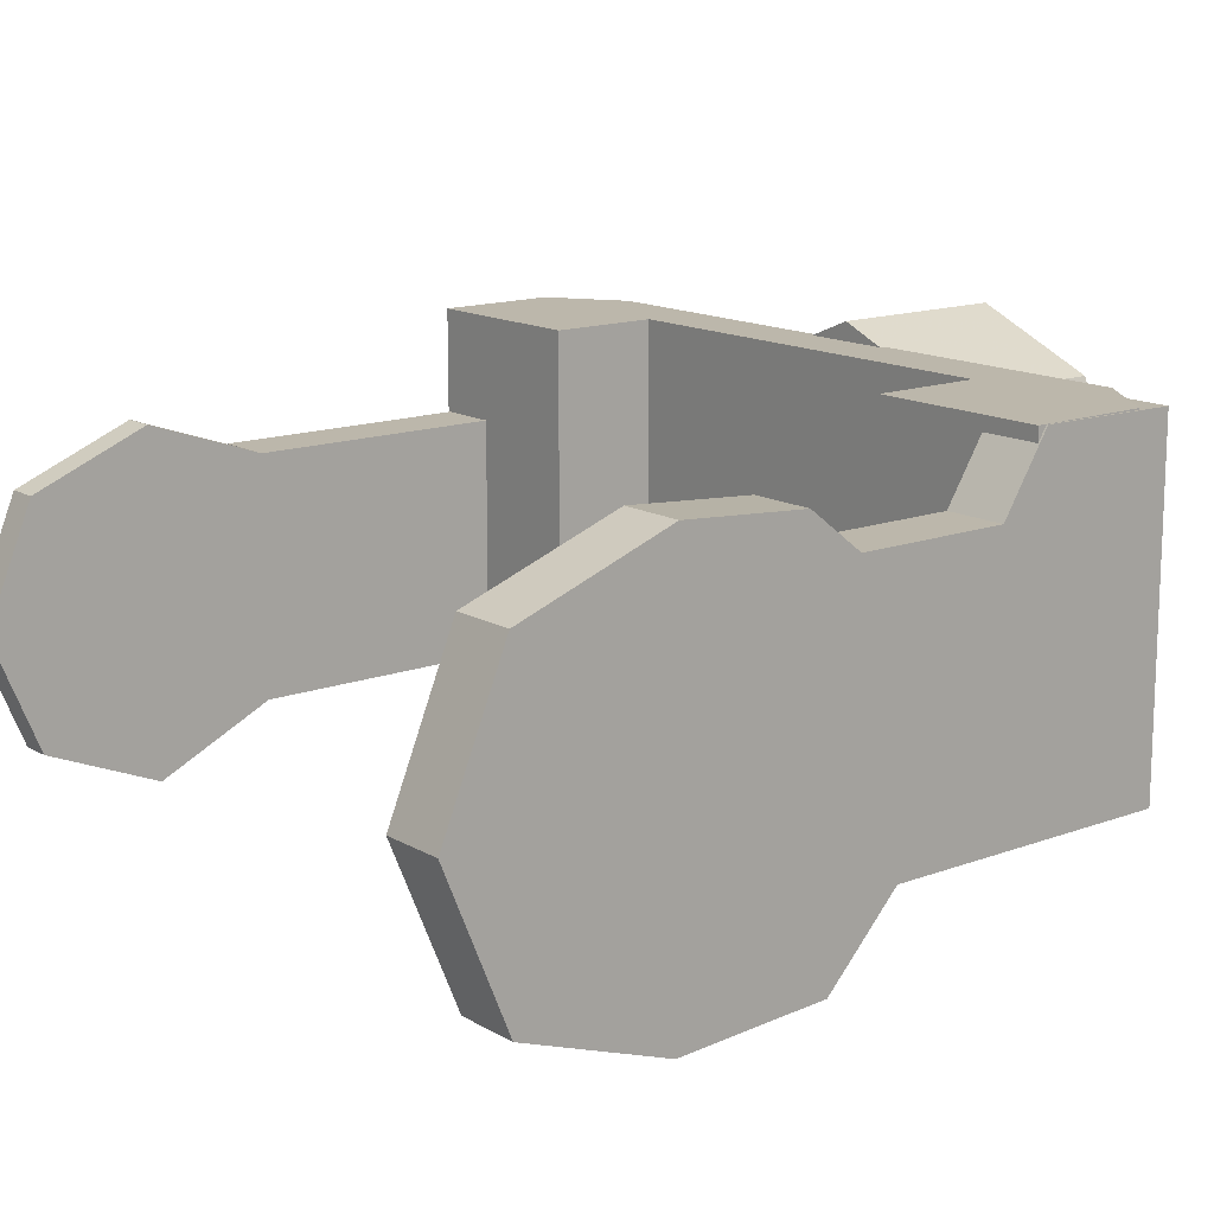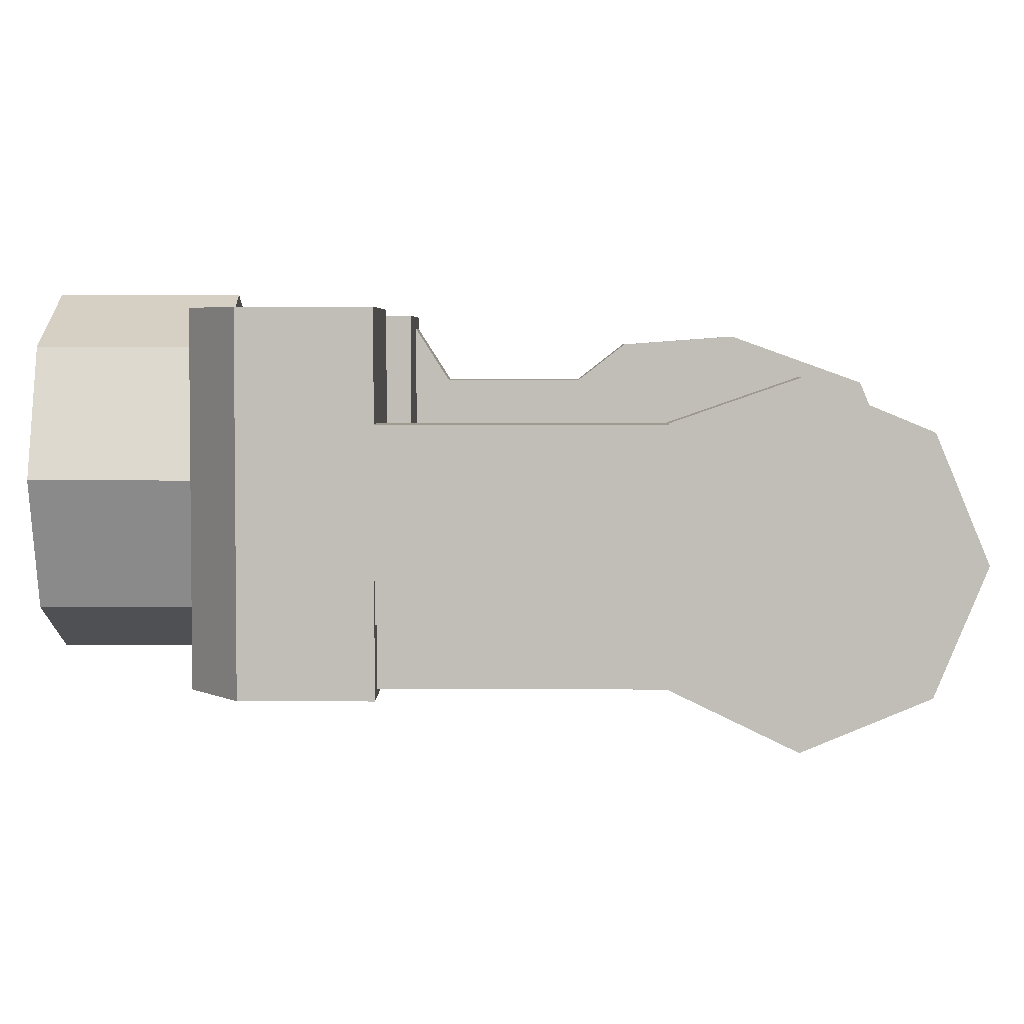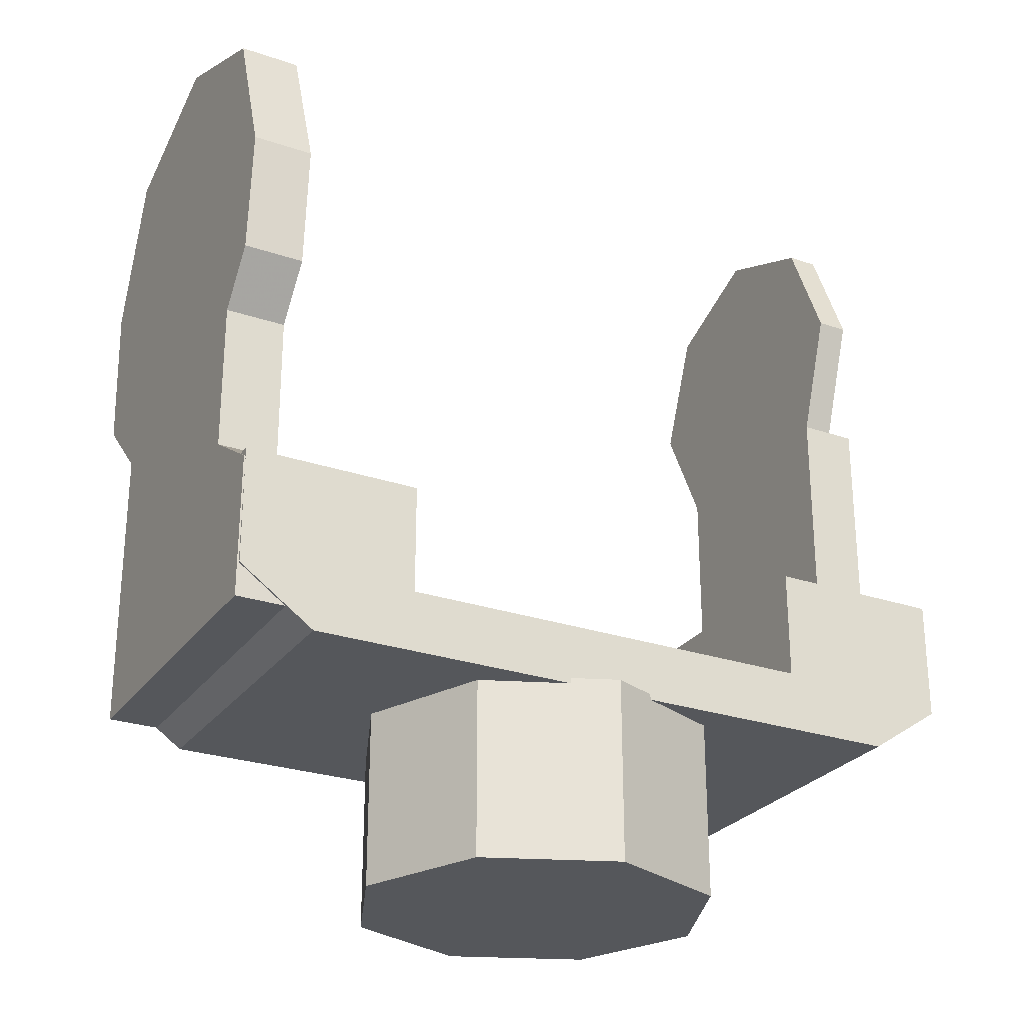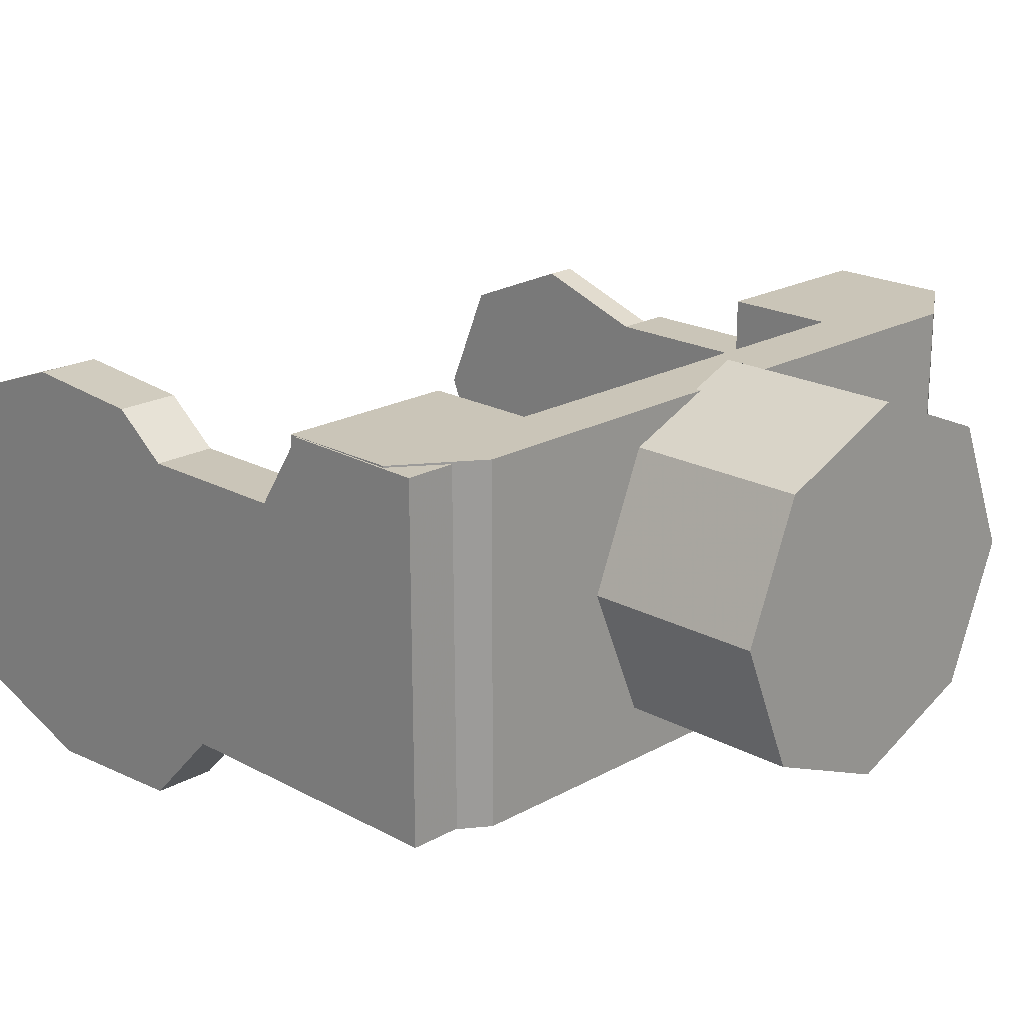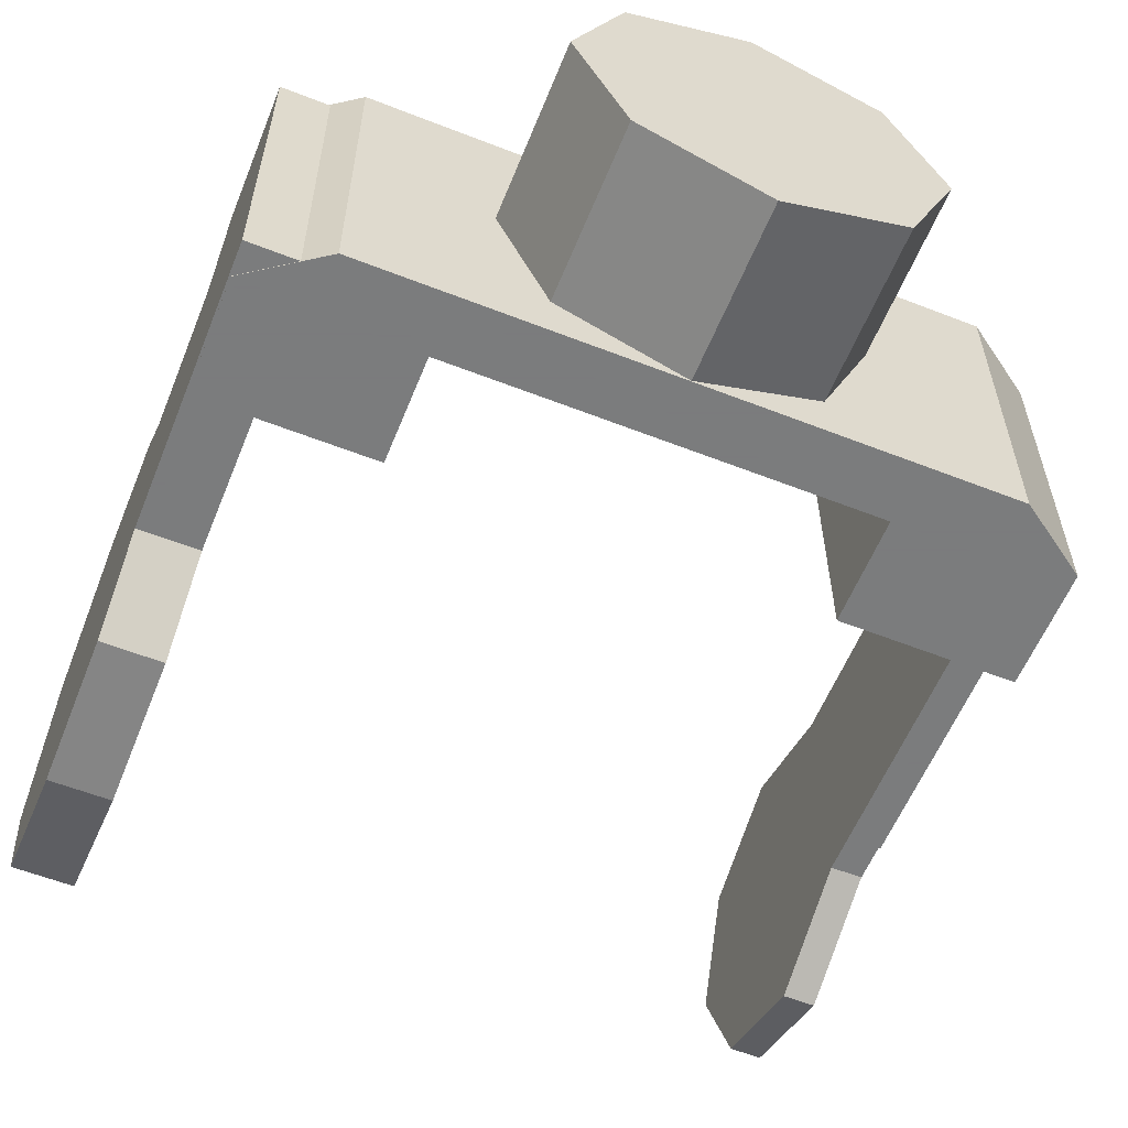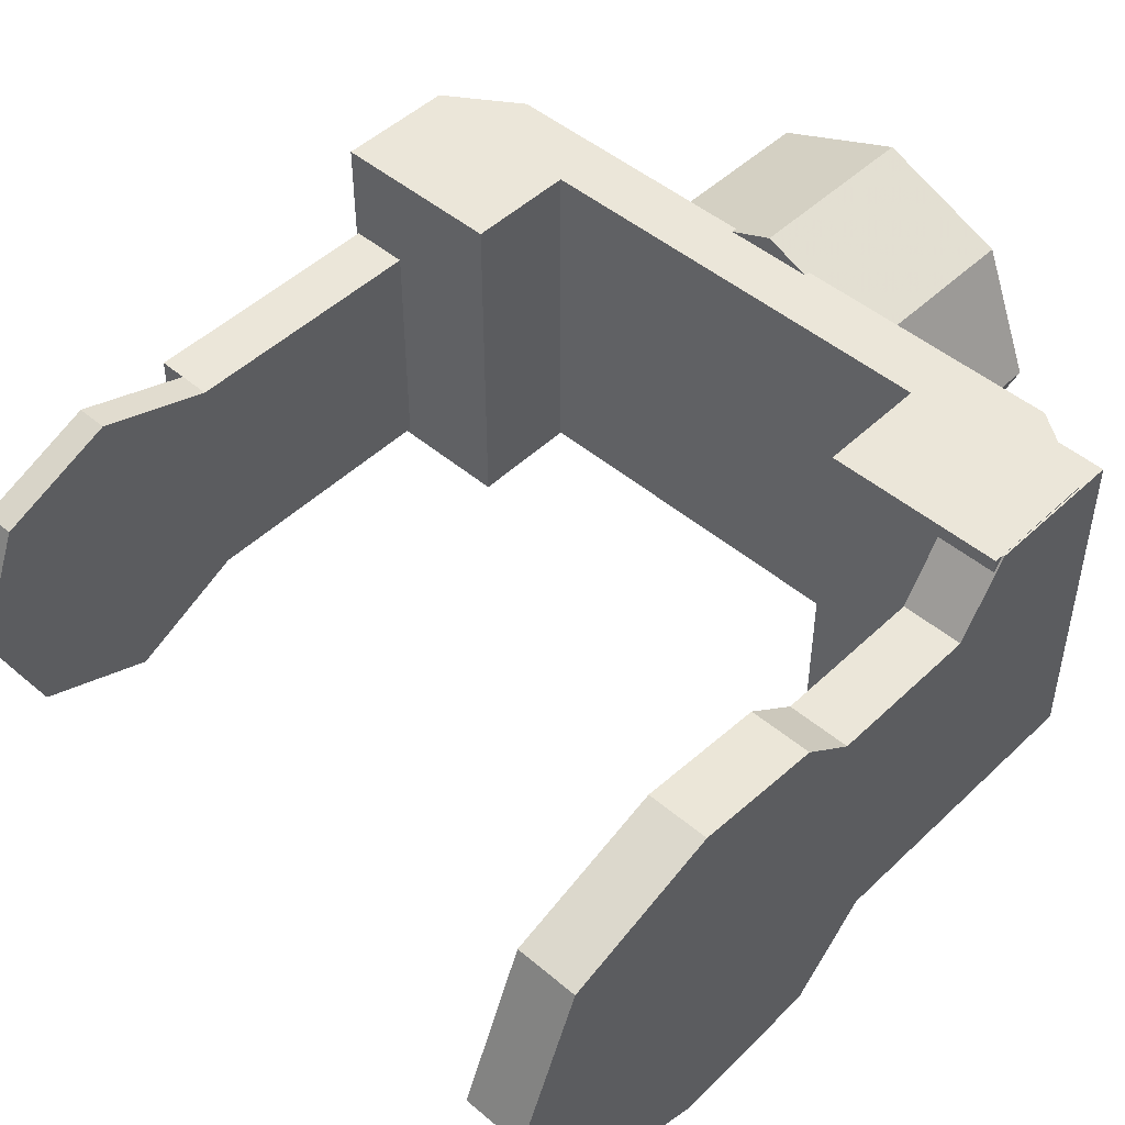
<metadata>
{"format":"obj","ext":"obj","renderer":"f3d","projection":"perspective","resolution":1024,"background":"white","views":[{"elev":14.5,"azim":-129.0,"up":"+Z"},{"elev":3.9,"azim":90.7,"up":"+Z"},{"elev":-26.7,"azim":-28.0,"up":"+Y"},{"elev":20.4,"azim":-45.4,"up":"+Z"},{"elev":-58.6,"azim":-22.0,"up":"+Z"},{"elev":48.0,"azim":-136.7,"up":"+Z"}]}
</metadata>
<code>
v 0.05558 0.000246 -0.02886
v 0.05558 0.02055 -0.02045
v 0.05558 0.02896 -0.000146
v 0.05558 0.02055 0.02016
v 0.05558 0.000246 0.02857
v 0.05558 -0.02006 0.02151
v 0.05558 -0.01983 -0.008689
v 0.05558 -0.02006 -0.0191
v 0.06097 0.000245 -0.02886
v 0.06097 0.02055 -0.02045
v 0.06097 0.02896 -0.000146
v 0.06097 0.02055 0.02016
v 0.06097 0.000245 0.02857
v 0.06097 -0.02006 0.02151
v 0.06097 -0.01983 -0.008689
v 0.06097 -0.02006 -0.0191
v 0.05558 -0.06997 0.02151
v 0.05558 -0.06974 -0.008689
v 0.05558 -0.06997 -0.0191
v 0.06097 -0.06997 0.02151
v 0.06097 -0.06974 -0.008689
v 0.06097 -0.06997 -0.0191
v 0.06571 -0.01983 -0.008689
v 0.06571 -0.02006 0.02151
v 0.06572 -0.06997 0.02151
v 0.06572 -0.06974 -0.008689
v -0.001202 -0.09278 -0.02006
v 0.02085 -0.09278 -0.01093
v 0.02999 -0.09278 0.01113
v 0.02085 -0.09278 0.03319
v -0.001202 -0.09278 0.04232
v -0.02326 -0.09278 0.03319
v -0.0324 -0.09278 0.01113
v -0.02326 -0.09278 -0.01093
v -0.001202 -0.1242 -0.02006
v 0.02085 -0.1242 -0.01093
v 0.02999 -0.1242 0.01113
v 0.02085 -0.1242 0.03319
v -0.001202 -0.1242 0.04232
v -0.02326 -0.1242 0.03319
v -0.0324 -0.1242 0.01113
v -0.02326 -0.1242 -0.01093
v -0.06863 -0.001079 -0.03465
v -0.06863 0.02463 -0.02542
v -0.06863 0.03528 0.000295
v -0.06863 0.02463 0.02601
v -0.06863 -0.001079 0.03524
v -0.06863 -0.02265 0.03365
v -0.06863 -0.03171 0.0266
v -0.06863 -0.02725 -0.03321
v -0.0581 -0.001079 -0.03465
v -0.0581 0.02463 -0.02542
v -0.0581 0.03528 0.000295
v -0.0581 0.02463 0.02601
v -0.0581 -0.001079 0.03524
v -0.0581 -0.02265 0.03365
v -0.0581 -0.03171 0.0266
v -0.0581 -0.02725 -0.03321
v -0.06863 -0.03975 -0.02013
v -0.0581 -0.03975 -0.02013
v -0.06863 -0.05789 0.0266
v -0.0581 -0.05789 0.0266
v -0.06863 -0.09055 -0.02013
v -0.0581 -0.09055 -0.02013
v -0.06863 -0.06588 0.03911
v -0.0581 -0.06588 0.03911
v -0.06863 -0.0904 0.03879
v -0.0581 -0.0904 0.03879
v -0.06833 -0.08465 0.03914
v -0.06833 -0.08465 -0.02024
v -0.06833 -0.08325 0.03914
v -0.06833 -0.08325 -0.02024
v 0.0662 -0.0852 0.03914
v 0.0662 -0.0852 -0.02024
v 0.0662 -0.08325 0.03914
v 0.0662 -0.08325 -0.02024
v -0.05534 -0.09374 -0.02024
v 0.05361 -0.09374 -0.02024
v 0.05361 -0.09374 0.03914
v -0.05534 -0.09374 0.03914
v -0.03789 -0.08325 -0.02024
v 0.03576 -0.08325 -0.02024
v -0.03789 -0.08325 0.03914
v 0.03576 -0.08325 0.03914
v 0.0662 -0.06435 0.03914
v 0.0662 -0.06435 -0.02024
v 0.03576 -0.06435 -0.02024
v 0.03576 -0.06435 0.03914
v -0.06833 -0.06435 -0.02024
v -0.06833 -0.06435 0.03914
v -0.03789 -0.06435 0.03914
v -0.03789 -0.06435 -0.02024
v -0.0581 -0.04007 -0.02013
v -0.0581 -0.01196 -0.000211
f 1 2 10
f 10 9 1
f 2 3 11
f 11 10 2
f 3 4 12
f 12 11 3
f 4 5 13
f 13 12 4
f 5 6 14
f 14 13 5
f 8 1 9
f 9 16 8
f 7 6 5
f 5 1 7
f 5 4 3
f 3 1 5
f 3 2 1
f 8 7 1
f 9 10 11
f 11 15 9
f 11 12 13
f 13 15 11
f 13 14 15
f 9 15 16
f 14 6 17
f 17 20 14
f 6 7 18
f 18 17 6
f 23 24 25
f 25 26 23
f 7 8 19
f 19 18 7
f 8 16 22
f 22 19 8
f 16 15 21
f 21 22 16
f 15 14 24
f 24 23 15
f 14 20 25
f 25 24 14
f 20 21 26
f 26 25 20
f 21 15 23
f 23 26 21
f 27 28 36
f 36 35 27
f 28 29 37
f 37 36 28
f 29 30 38
f 38 37 29
f 30 31 39
f 39 38 30
f 31 32 40
f 40 39 31
f 32 33 41
f 41 40 32
f 33 34 42
f 42 41 33
f 34 27 35
f 35 42 34
f 33 32 31
f 31 27 33
f 31 30 29
f 29 27 31
f 29 28 27
f 34 33 27
f 36 37 38
f 38 42 36
f 38 39 40
f 40 42 38
f 40 41 42
f 35 36 42
f 43 44 52
f 52 51 43
f 44 45 53
f 53 52 44
f 45 46 54
f 54 53 45
f 46 47 55
f 55 54 46
f 48 56 47
f 47 56 55
f 48 49 57
f 57 56 48
f 50 43 51
f 51 58 50
f 50 58 60
f 60 59 50
f 57 49 61
f 61 62 57
f 49 59 63
f 63 61 49
f 93 64 59
f 59 60 93
f 59 64 63
f 62 61 65
f 65 66 62
f 61 63 67
f 67 65 61
f 63 64 68
f 68 67 63
f 62 66 68
f 68 64 62
f 64 93 57
f 57 62 64
f 57 93 60
f 66 65 67
f 67 68 66
f 69 71 72
f 72 70 69
f 73 74 76
f 76 75 73
f 78 79 80
f 80 77 78
f 82 78 77
f 77 81 82
f 84 82 81
f 81 83 84
f 79 84 83
f 83 80 79
f 74 73 79
f 79 78 74
f 69 70 77
f 77 80 69
f 76 74 78
f 78 82 76
f 70 72 81
f 81 77 70
f 85 86 87
f 87 88 85
f 89 90 91
f 91 92 89
f 73 75 84
f 84 79 73
f 71 69 80
f 80 83 71
f 75 76 86
f 86 85 75
f 76 82 87
f 87 86 76
f 82 84 88
f 88 87 82
f 84 75 85
f 85 88 84
f 72 71 90
f 90 89 72
f 71 83 91
f 91 90 71
f 83 81 92
f 92 91 83
f 81 72 89
f 89 92 81
f 94 54 55
f 55 56 94
f 94 52 53
f 53 54 94
f 94 56 57
f 57 60 94
f 58 51 94
f 94 60 58
f 94 51 52
f 45 44 43
f 43 49 45
f 49 48 47
f 49 47 45
f 59 49 43
f 43 50 59
f 47 46 45

</code>
